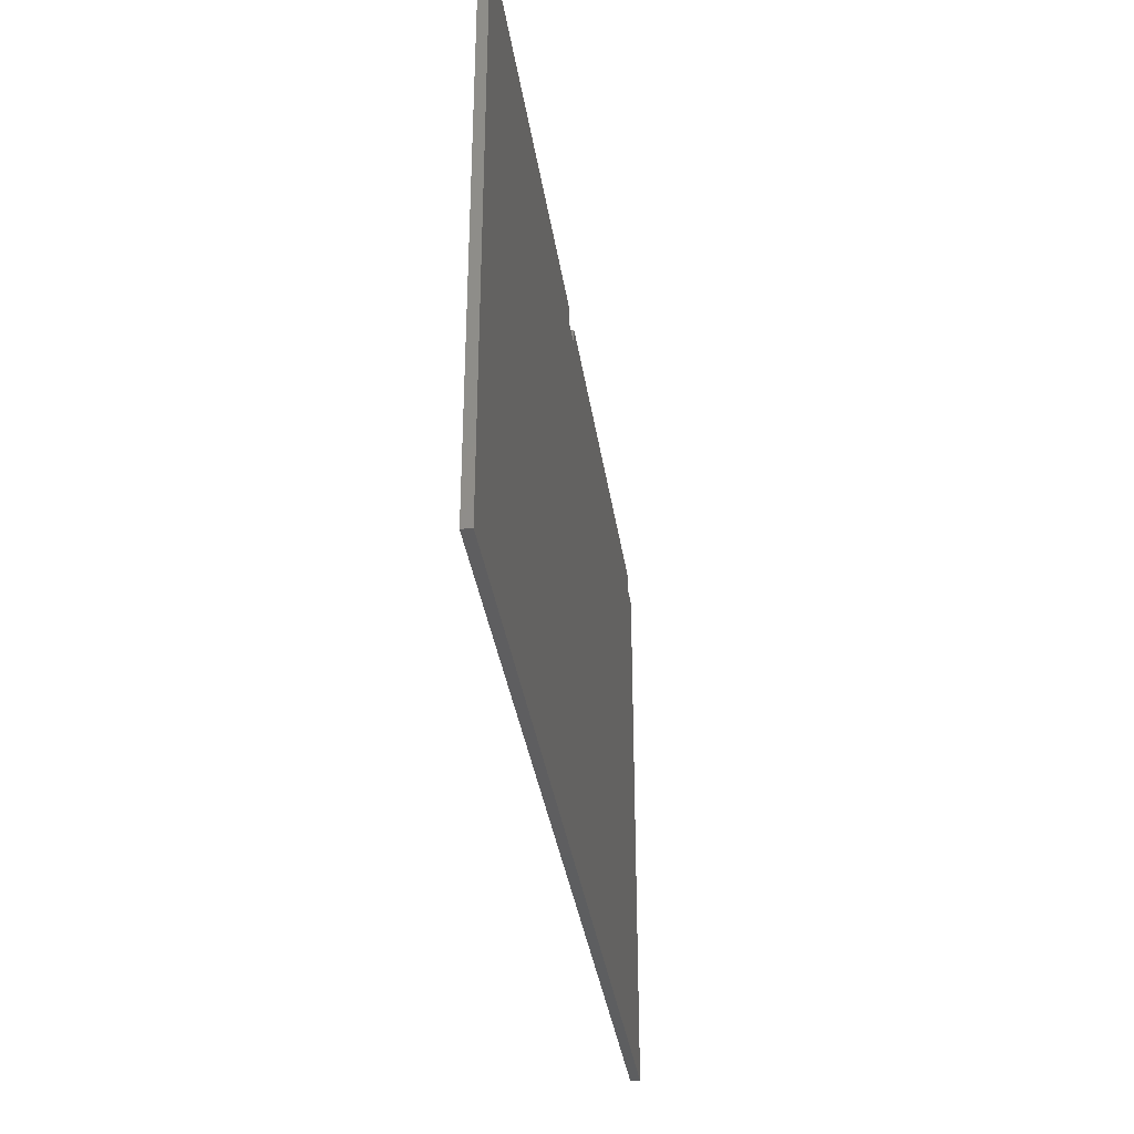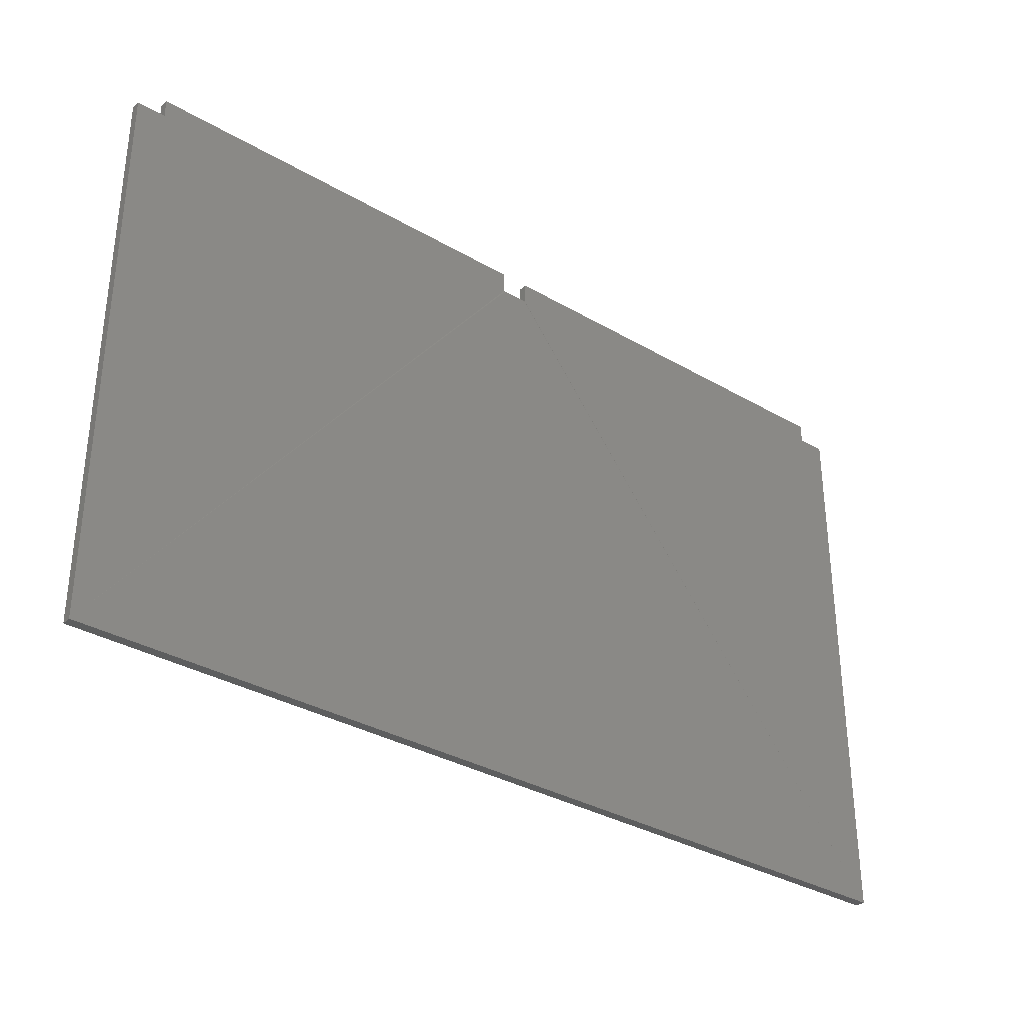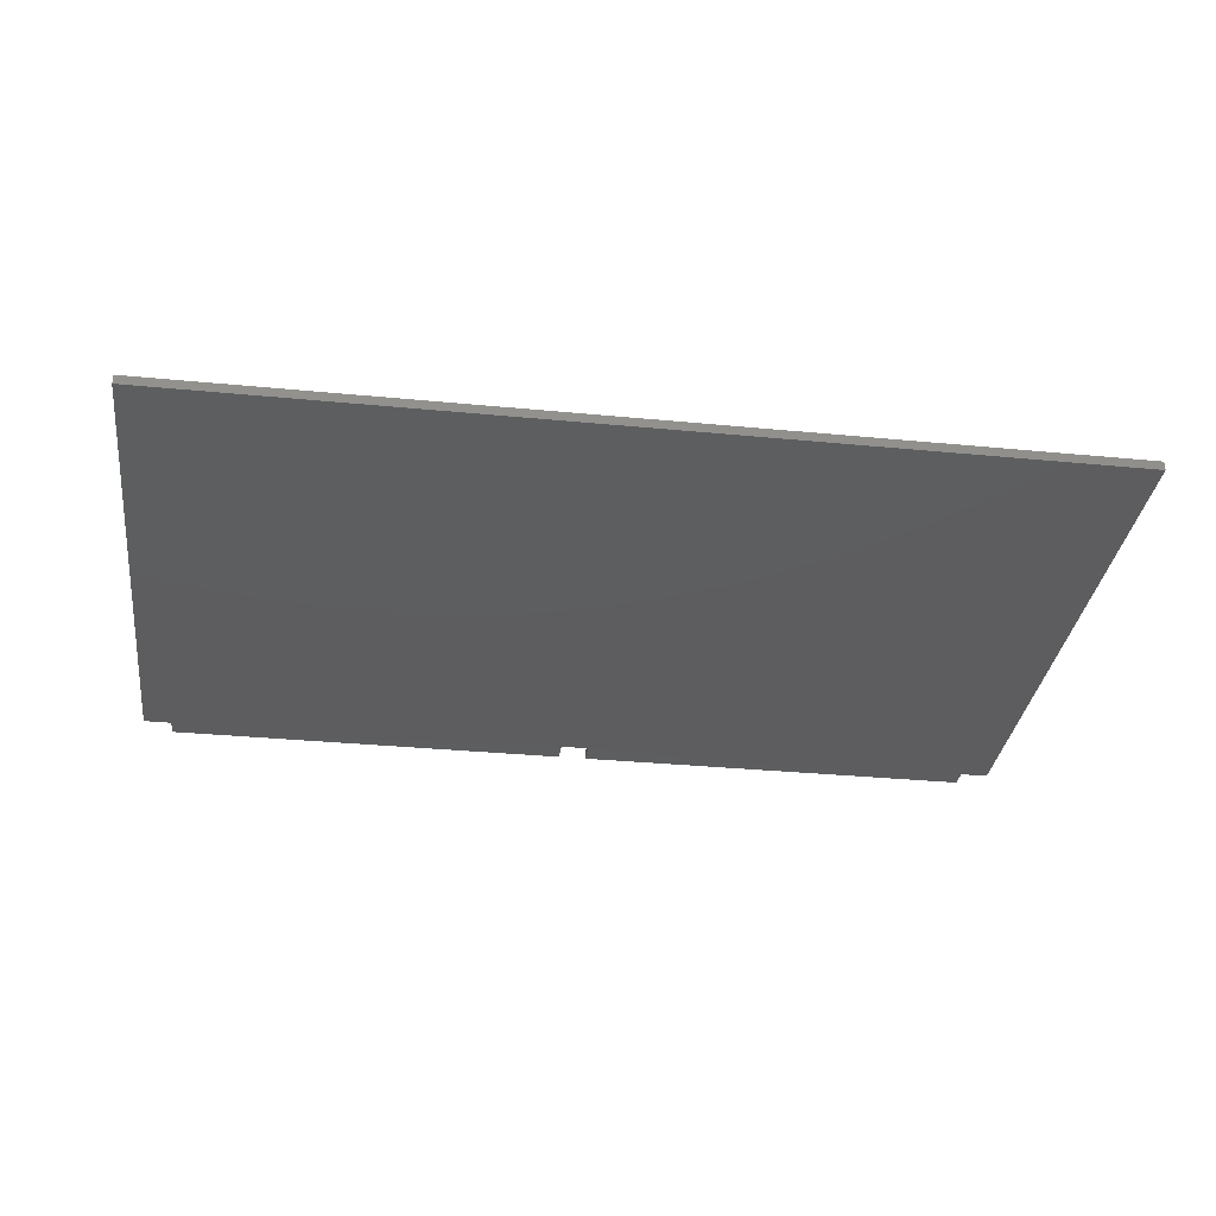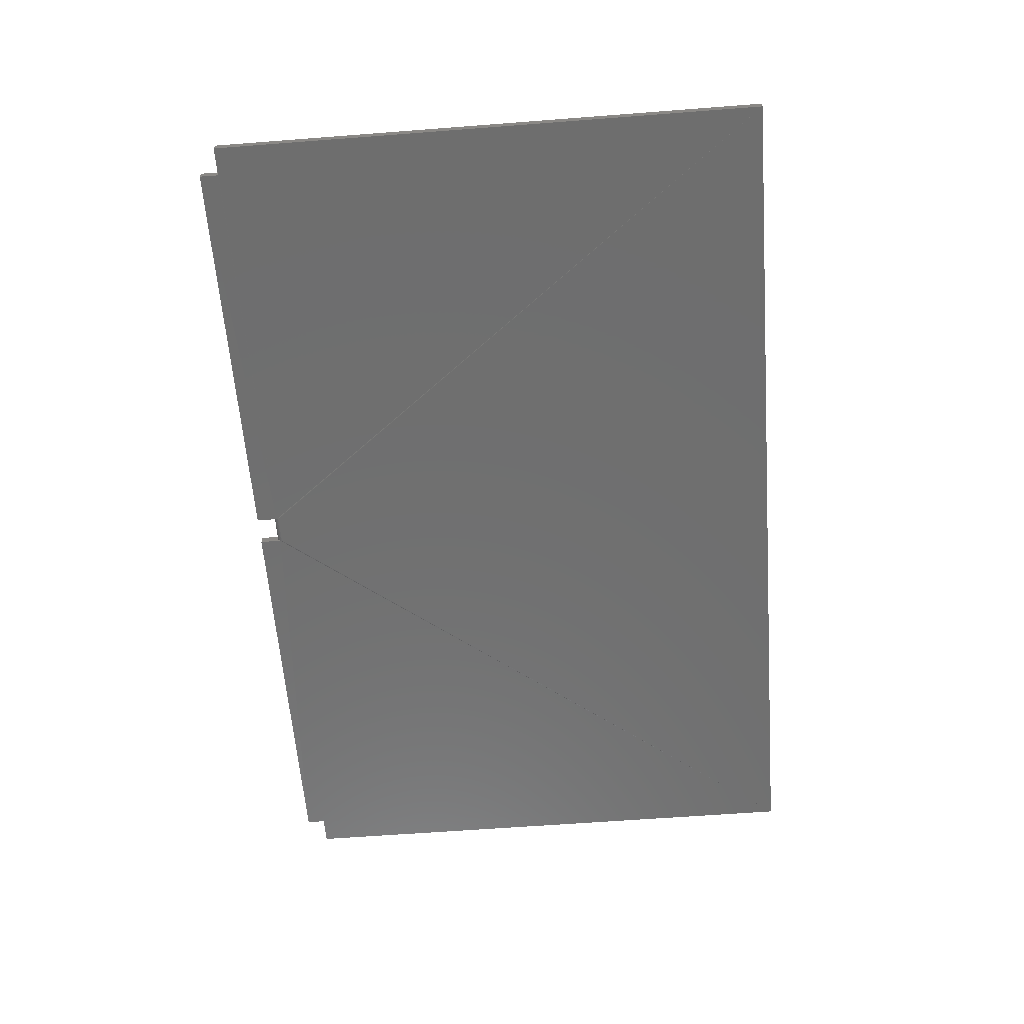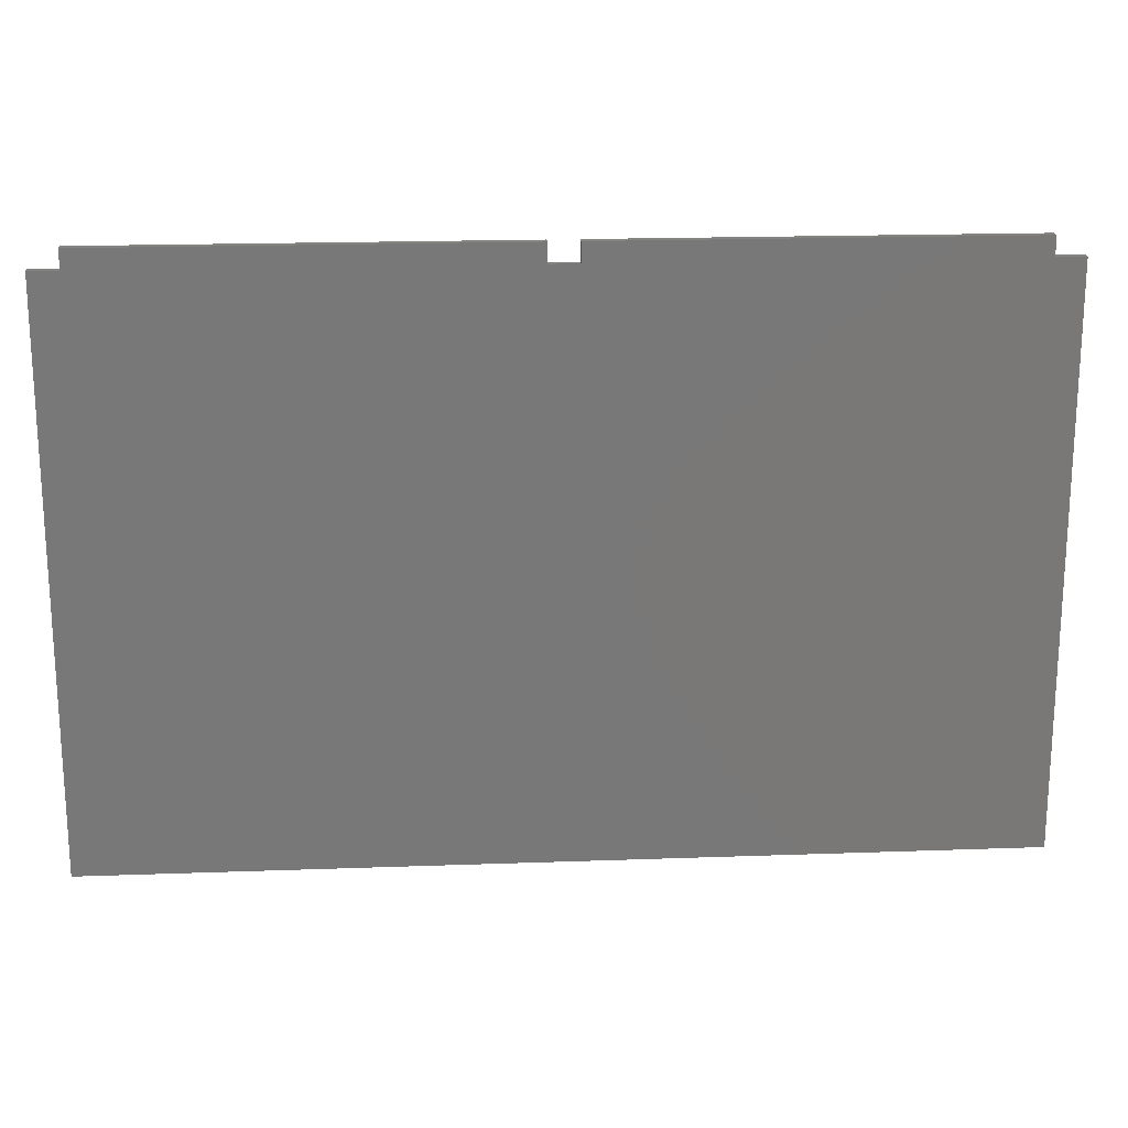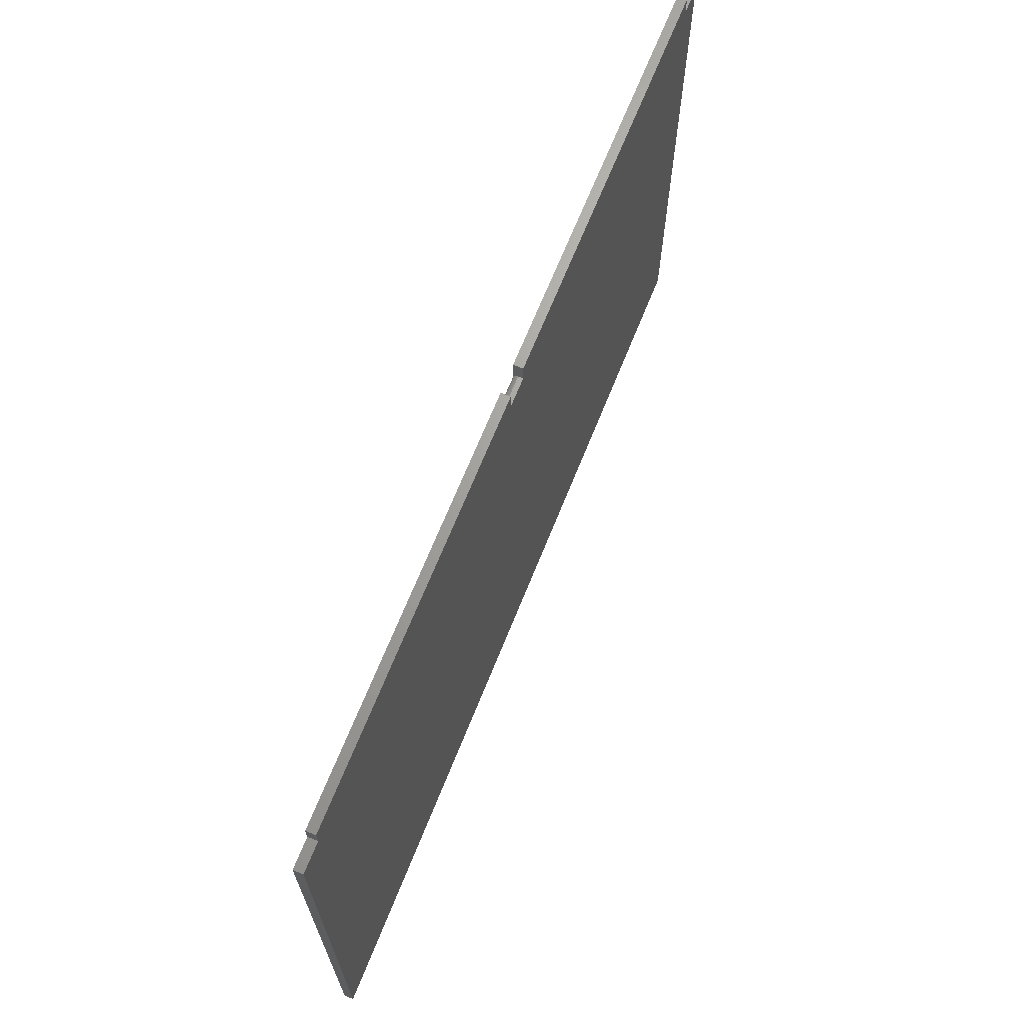
<metadata>
{"format":"stl","ext":"stl","renderer":"f3d","projection":"perspective","resolution":1024,"background":"white","views":[{"elev":-35.7,"azim":98.4,"up":"+Z"},{"elev":-33.5,"azim":-38.6,"up":"+Z"},{"elev":-33.0,"azim":172.4,"up":"+Y"},{"elev":-60.8,"azim":94.5,"up":"+Y"},{"elev":19.0,"azim":176.1,"up":"+Z"},{"elev":67.3,"azim":111.8,"up":"+Z"}]}
</metadata>
<code>
# stl→obj: 40 verts, 76 faces
v -0.02368 -0.01562 0.4788
v -0.02368 1.341e-16 0.4788
v -0.7026 -0.01562 0.4788
v -0.7026 5.872e-17 0.4788
v 0.7026 -0.01562 0.4788
v 0.7026 2.147e-16 0.4788
v 0.02368 -0.01562 0.4788
v 0.02368 1.394e-16 0.4788
v -0.75 -0.01562 -0.4844
v -0.02368 -0.01547 0.4409
v -0.02368 -0.01503 0.4424
v -0.02368 -0.01562 0.4394
v 0.75 -0.01562 -0.4844
v 0.75 -0.01562 0.4472
v 0.02368 -0.01503 0.4424
v 0.02368 -0.01547 0.4409
v 0.02368 -0.01562 0.4394
v 0.7026 -0.01562 0.4472
v -0.7026 -0.01562 0.4472
v -0.75 -0.01562 0.4472
v 0.02368 -0.007812 0.4472
v 0.02368 1.376e-16 0.4472
v -0.02368 -0.007812 0.4472
v -0.02368 1.324e-16 0.4472
v -0.02368 -0.01431 0.4437
v -0.02368 -0.01334 0.4449
v -0.02368 -0.01215 0.4459
v -0.02368 -0.0108 0.4466
v -0.02368 -0.009337 0.4471
v 0.02368 -0.009337 0.4471
v 0.02368 -0.0108 0.4466
v 0.02368 -0.01215 0.4459
v 0.02368 -0.01334 0.4449
v 0.02368 -0.01431 0.4437
v -0.75 5.171e-17 0.4472
v -0.75 0 -0.4844
v 0.75 1.665e-16 -0.4844
v 0.75 2.182e-16 0.4472
v -0.7026 5.697e-17 0.4472
v 0.7026 2.13e-16 0.4472
f 1 2 3
f 3 2 4
f 5 6 7
f 7 6 8
f 9 10 11
f 9 12 10
f 13 14 15
f 13 15 16
f 13 16 17
f 13 17 12
f 13 12 9
f 15 14 18
f 15 18 5
f 15 5 7
f 1 3 11
f 11 3 19
f 11 19 9
f 9 19 20
f 21 22 23
f 23 22 24
f 1 11 25
f 1 25 26
f 1 26 27
f 1 27 28
f 1 28 29
f 1 29 23
f 1 23 24
f 1 24 2
f 7 8 22
f 7 22 21
f 7 21 30
f 7 30 31
f 7 31 32
f 7 32 33
f 7 33 34
f 7 34 15
f 20 35 9
f 9 35 36
f 13 37 14
f 14 37 38
f 21 23 30
f 30 23 29
f 30 29 31
f 31 29 28
f 31 28 32
f 32 28 27
f 32 27 33
f 33 27 26
f 33 26 34
f 34 26 25
f 34 25 15
f 15 25 11
f 15 11 16
f 16 11 10
f 16 10 17
f 17 10 12
f 36 35 39
f 36 39 24
f 36 24 22
f 36 22 40
f 36 40 38
f 36 38 37
f 22 8 40
f 40 8 6
f 39 4 24
f 24 4 2
f 19 39 20
f 20 39 35
f 3 4 19
f 19 4 39
f 18 40 5
f 5 40 6
f 14 38 18
f 18 38 40
f 9 36 13
f 13 36 37

</code>
